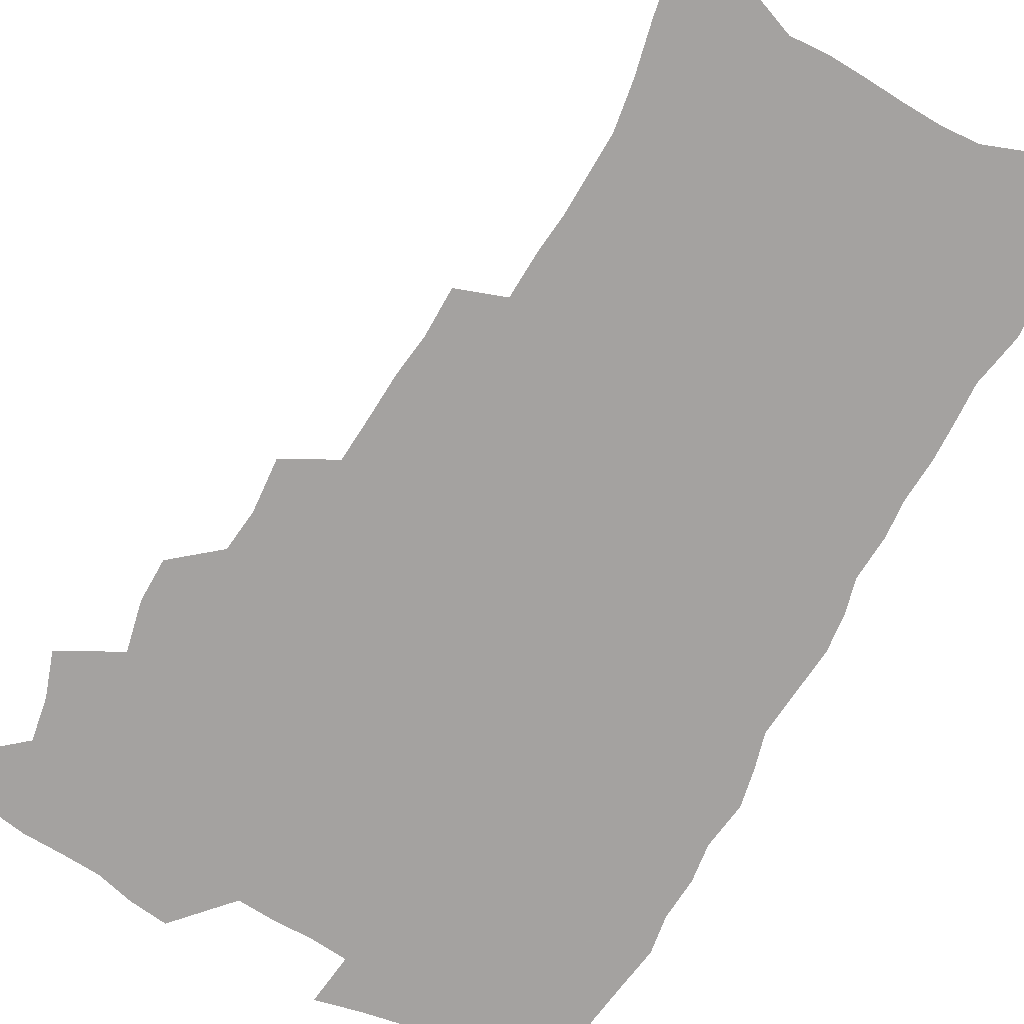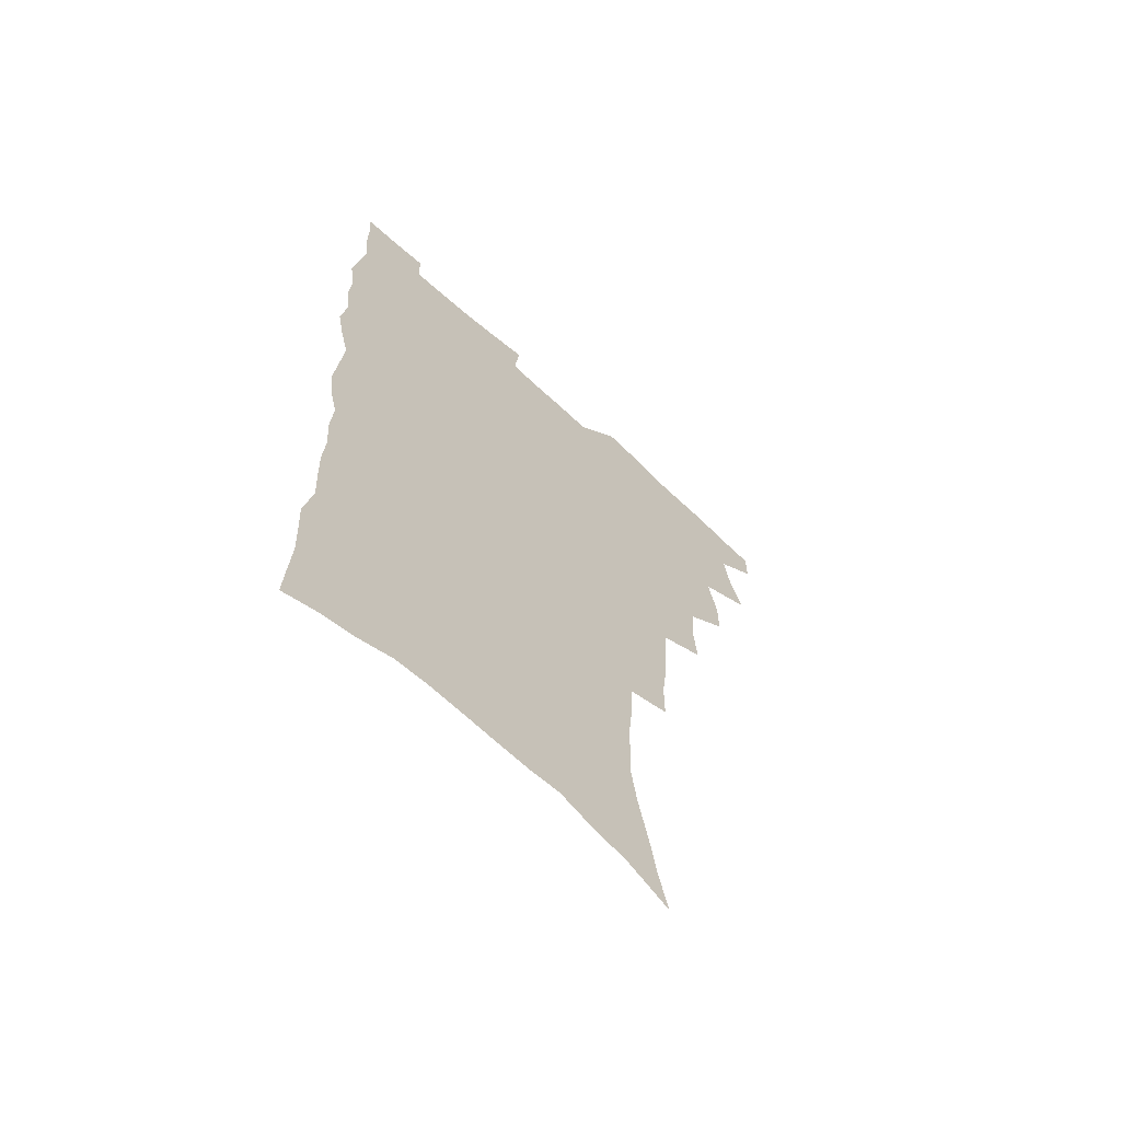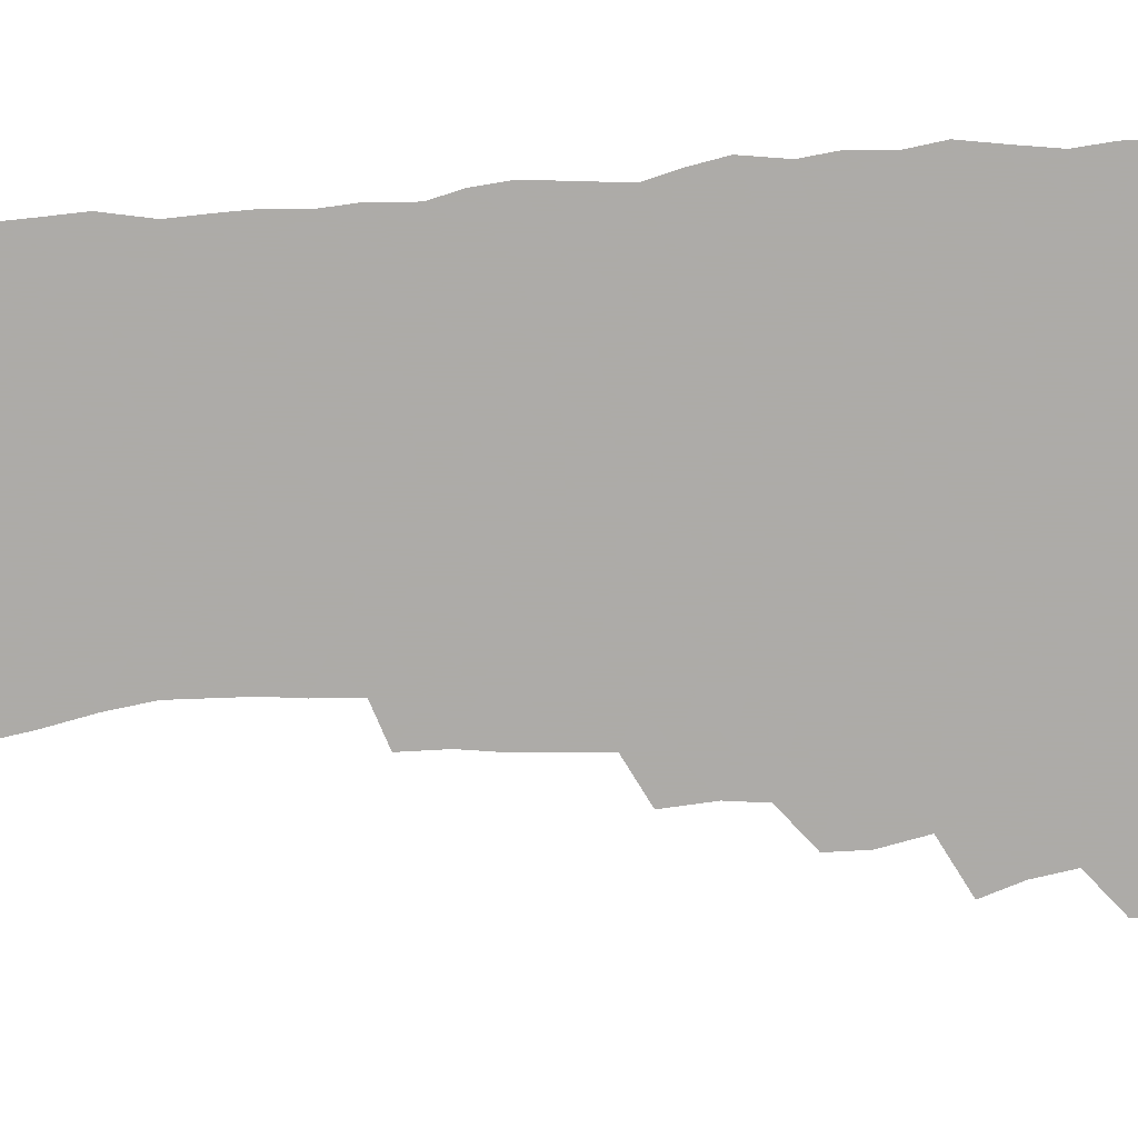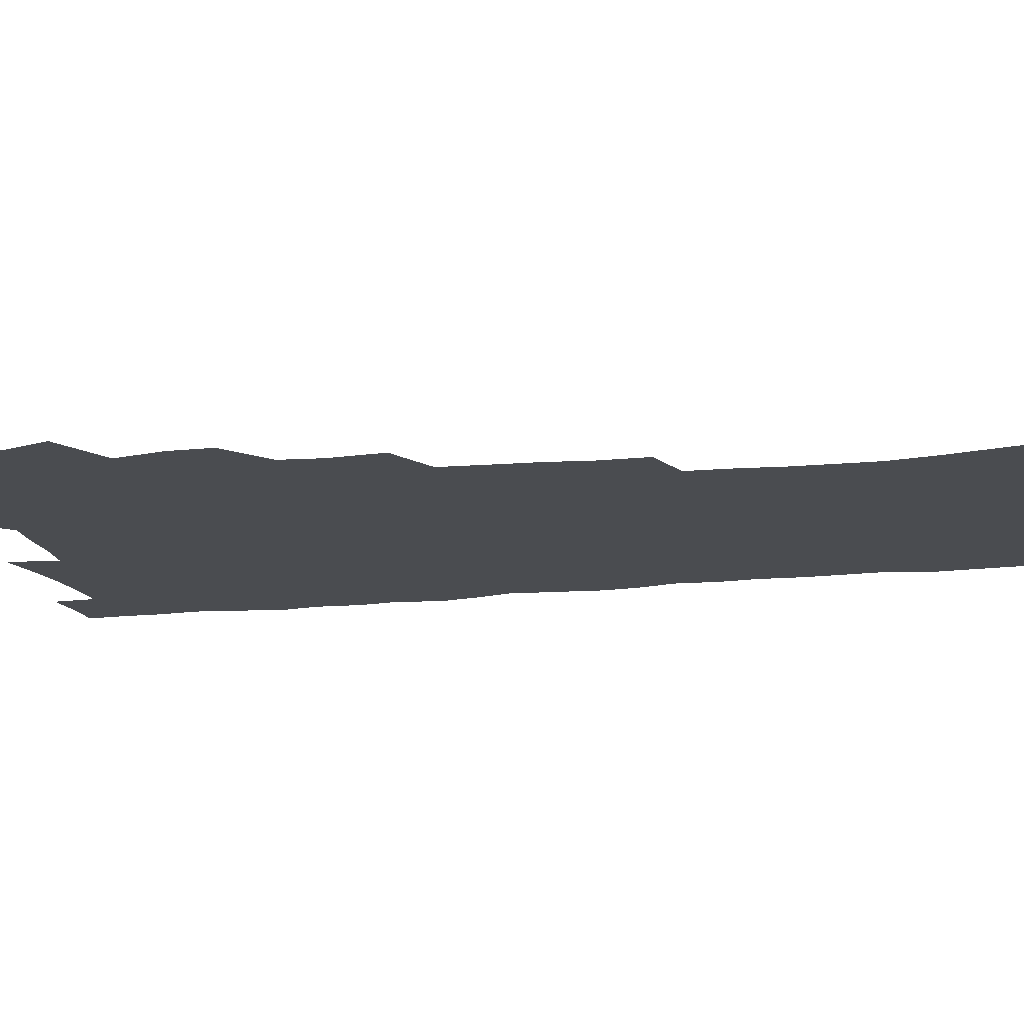
<metadata>
{"format":"obj","ext":"obj","renderer":"f3d","projection":"perspective","resolution":1024,"background":"white","views":[{"elev":-72.7,"azim":-29.0,"up":"+Z"},{"elev":-65.5,"azim":137.1,"up":"+Y"},{"elev":-76.5,"azim":93.5,"up":"+Z"},{"elev":-15.1,"azim":-77.0,"up":"+Z"}]}
</metadata>
<code>
v 480.4 536.3 0
v 480.3 551.1 0
v 489.3 489.1 0
v 494.8 505.4 0
v 497.6 521.8 0
v 497.5 536.6 0
v 495.5 552.1 0
v 507.6 441.8 0
v 507.5 458.2 0
v 511.5 477 0
v 515.3 493.5 0
v 512.9 507.4 0
v 514.4 522.5 0
v 513.2 537.1 0
v 510.1 554.6 0
v 524.5 391.7 0
v 526.1 412.1 0
v 524.4 427.9 0
v 528.2 447.2 0
v 528.3 463.2 0
v 527.9 478.4 0
v 529.1 493.9 0
v 529.8 508.8 0
v 529.6 523.1 0
v 528.5 537.3 0
v 525.3 555.1 0
v 547.7 312.7 0
v 547.6 331.3 0
v 545.6 347.1 0
v 544.6 364.4 0
v 543.5 381.7 0
v 542.7 399.1 0
v 542.7 416.4 0
v 545.7 435.7 0
v 543.9 449.6 0
v 545.2 465.7 0
v 545.8 480.9 0
v 544.4 495 0
v 544.9 509.5 0
v 544.2 524 0
v 542.7 538.7 0
v 540.1 555.9 0
v 554 170.8 0
v 558.5 188.3 0
v 561.4 205.3 0
v 565.7 225 0
v 568.5 243.4 0
v 568.2 258.1 0
v 567.8 273.7 0
v 566.3 288.6 0
v 565.5 306.5 0
v 564.7 324.2 0
v 563 339.5 0
v 562 355.9 0
v 560.9 372 0
v 560.1 388.4 0
v 560.4 405.7 0
v 560.2 422 0
v 560 437.3 0
v 561.8 453.9 0
v 560.5 467.5 0
v 561.1 482.3 0
v 562.1 496.5 0
v 560.2 510.7 0
v 558.7 525.4 0
v 557.1 540.7 0
v 554.3 559.6 0
v 573.2 180.7 0
v 573.7 194.6 0
v 580 217.8 0
v 581.9 235.3 0
v 582.6 251.5 0
v 582.7 267.4 0
v 581.3 281.3 0
v 579.5 295.6 0
v 580.1 315.1 0
v 579.2 331.2 0
v 578.2 346.5 0
v 577.7 362.7 0
v 575.9 377 0
v 576.2 394.3 0
v 575 408.5 0
v 575.8 425.3 0
v 575.2 439.7 0
v 575.7 454.9 0
v 575.7 469.3 0
v 576 483.6 0
v 575.4 497.4 0
v 575.7 511.1 0
v 574.1 525.4 0
v 572.2 541.2 0
v 568.8 561.4 0
v 586.3 183.3 0
v 592 206.2 0
v 595.1 225.9 0
v 595.1 240.6 0
v 596.6 259.5 0
v 595.5 272.9 0
v 594.2 286.8 0
v 594 304.3 0
v 592.9 319 0
v 591.5 333.3 0
v 592.6 352.4 0
v 591.5 366.4 0
v 590.4 381.1 0
v 590.2 396.9 0
v 590.3 412.3 0
v 590.5 427.8 0
v 589.8 441.6 0
v 590 456.2 0
v 590.8 471.1 0
v 590.4 484.3 0
v 589.8 498 0
v 589.4 511.9 0
v 588.2 526.5 0
v 587.3 541 0
v 602.1 189.3 0
v 605.5 209.6 0
v 607.2 227.7 0
v 607.8 244.4 0
v 608 260.3 0
v 607.4 274.7 0
v 606.9 290.9 0
v 606.3 306.7 0
v 605.9 323.3 0
v 605.9 340.3 0
v 605 352.4 0
v 604.6 369 0
v 604.2 384.4 0
v 604.6 400.7 0
v 604 413.7 0
v 604.1 428.9 0
v 603.9 442.9 0
v 603.8 457 0
v 604.1 471 0
v 604.2 484.7 0
v 604.4 498.3 0
v 603.7 512.2 0
v 602.4 527.1 0
v 601.5 541.9 0
v 615.7 188.4 0
v 619 213 0
v 619.9 230.8 0
v 620 246 0
v 620.2 262.7 0
v 619.7 277.3 0
v 619 292 0
v 618.8 309.6 0
v 618.6 326.6 0
v 618.2 341.4 0
v 617.7 354.6 0
v 617.5 370.4 0
v 617.3 385.2 0
v 617.2 400.5 0
v 617.1 413.5 0
v 617.5 429.9 0
v 617.3 443.4 0
v 617.7 457.9 0
v 617.8 471.6 0
v 617.8 484.8 0
v 617.9 498.5 0
v 618 512.1 0
v 617.9 525.7 0
v 616.3 541.7 0
v 630.1 189 0
v 631.7 212.3 0
v 632.2 231.1 0
v 632.3 247.7 0
v 632.2 264 0
v 631.9 278.8 0
v 631.6 295.2 0
v 631.1 310.5 0
v 630.9 326.4 0
v 630.6 341.3 0
v 630.4 355.9 0
v 630.3 370.6 0
v 630.2 386.4 0
v 630.2 400.4 0
v 630.3 414.9 0
v 630.5 430.3 0
v 630.7 443.7 0
v 630.9 457.8 0
v 631.2 471.4 0
v 631.3 484.9 0
v 631.6 498.5 0
v 631.7 512 0
v 631.7 525.5 0
v 630.5 542.9 0
v 628.2 562.4 0
v 644.6 189.9 0
v 644.6 213.4 0
v 644.5 231.1 0
v 644.6 246.1 0
v 644.3 263.7 0
v 644.2 279.4 0
v 643.8 294.9 0
v 643.3 311.9 0
v 643.2 326.6 0
v 643.2 340.5 0
v 643.1 355 0
v 643 371.2 0
v 643.1 385.9 0
v 643.2 400.3 0
v 643.4 414.7 0
v 643.6 429.6 0
v 644 443.4 0
v 644.2 457.5 0
v 644.7 471.1 0
v 645.1 485.3 0
v 645.4 498.6 0
v 645.5 511.8 0
v 645.6 526 0
v 645.5 541.3 0
v 644.5 558.7 0
v 658.9 190.4 0
v 657.7 211.7 0
v 657.3 228.9 0
v 656.8 245.6 0
v 658.5 257.5 0
v 656.6 277.7 0
v 656.3 293.5 0
v 655.9 309.2 0
v 655.5 325.6 0
v 655.6 340.4 0
v 655.7 354.9 0
v 655.8 370 0
v 656 384.7 0
v 656.5 398.6 0
v 656.7 413.6 0
v 657.3 427.7 0
v 657.4 442.3 0
v 658.2 455.9 0
v 658.3 470.5 0
v 658.6 484.4 0
v 658.8 498.2 0
v 659.5 511.9 0
v 659.8 525.9 0
v 660.4 539.9 0
v 660.2 555.8 0
v 673 189.5 0
v 671.4 208.5 0
v 669.8 228.1 0
v 670.5 241.9 0
v 670.2 257.8 0
v 668.3 278.7 0
v 668.8 292.1 0
v 667.9 309.4 0
v 667.7 324.4 0
v 668.2 338.6 0
v 668.8 352.7 0
v 668.4 368.8 0
v 669.3 382.4 0
v 669.8 396.8 0
v 671.4 410.1 0
v 671.4 425.1 0
v 671.1 440.7 0
v 671.9 454.6 0
v 672.2 469.1 0
v 671.9 484.1 0
v 672.7 497.5 0
v 673.4 511.3 0
v 674.1 525.4 0
v 674.6 539.7 0
v 675.2 554.2 0
v 688.4 183.8 0
v 685.9 203.8 0
v 683 225.1 0
v 683.5 239.8 0
v 682.5 257 0
v 682.7 272.3 0
v 681.4 289.6 0
v 681.8 304.1 0
v 680.2 321.7 0
v 682.2 334.4 0
v 682.4 349.3 0
v 683.5 363.4 0
v 683.1 379.1 0
v 684 393.4 0
v 685.1 407.6 0
v 685 423.3 0
v 686.2 437.2 0
v 686.3 452.4 0
v 686.7 467.1 0
v 686.6 482 0
v 687.5 496 0
v 687.7 510.5 0
v 688.4 524.6 0
v 689.1 538.7 0
v 689.8 553.5 0
v 690.5 569.5 0
v 702.7 180.8 0
v 700.5 199.4 0
v 700 216 0
v 699 232.8 0
v 696.6 251.6 0
v 696.8 266.8 0
v 696.6 282.5 0
v 696 298.6 0
v 696.8 313.1 0
v 697 328.2 0
v 697.6 343 0
v 699.7 356.6 0
v 699.6 372.4 0
v 699.3 388.3 0
v 700 403.4 0
v 700 419.2 0
v 700.2 434.5 0
v 702.7 448.3 0
v 702.8 463.6 0
v 701 480.1 0
v 703.1 493.8 0
v 703.1 508.9 0
v 702.9 523.9 0
v 703.2 537.9 0
v 704.8 552.8 0
v 705.6 567.5 0
v 717.9 175.2 0
v 717.2 191.5 0
v 716.3 208 0
v 717 222.6 0
v 717.7 237.5 0
v 714.2 257.1 0
v 714.9 271.6 0
v 715.4 286.5 0
v 714.5 303.1 0
v 715.6 317.5 0
v 714.6 334.4 0
v 717.8 347.3 0
v 719.4 362 0
v 717.8 379.6 0
v 716.3 397.4 0
v 719.9 411 0
v 722.7 425.3 0
v 720.3 443.1 0
v 722.2 457.7 0
v 721.1 474.2 0
v 723.3 488.7 0
v 720.8 505.7 0
v 718.4 522.8 0
v 719.9 537.4 0
v 719.7 552.3 0
v 720.5 567 0
f 5 6 1
f 1 6 2
f 6 7 2
f 10 11 3
f 3 11 4
f 11 12 4
f 4 12 5
f 12 13 5
f 5 13 6
f 13 14 6
f 6 14 7
f 14 15 7
f 18 19 8
f 8 19 9
f 19 20 9
f 9 20 10
f 20 21 10
f 10 21 11
f 21 22 11
f 11 22 12
f 22 23 12
f 12 23 13
f 23 24 13
f 13 24 14
f 24 25 14
f 14 25 15
f 25 26 15
f 31 32 16
f 16 32 17
f 32 33 17
f 17 33 18
f 33 34 18
f 18 34 19
f 34 35 19
f 19 35 20
f 35 36 20
f 20 36 21
f 36 37 21
f 21 37 22
f 37 38 22
f 22 38 23
f 38 39 23
f 23 39 24
f 39 40 24
f 24 40 25
f 40 41 25
f 25 41 26
f 41 42 26
f 51 52 27
f 27 52 28
f 52 53 28
f 28 53 29
f 53 54 29
f 29 54 30
f 54 55 30
f 30 55 31
f 55 56 31
f 31 56 32
f 56 57 32
f 32 57 33
f 57 58 33
f 33 58 34
f 58 59 34
f 34 59 35
f 59 60 35
f 35 60 36
f 60 61 36
f 36 61 37
f 61 62 37
f 37 62 38
f 62 63 38
f 38 63 39
f 63 64 39
f 39 64 40
f 64 65 40
f 40 65 41
f 65 66 41
f 41 66 42
f 66 67 42
f 43 68 44
f 68 69 44
f 44 69 45
f 69 70 45
f 45 70 46
f 70 71 46
f 46 71 47
f 71 72 47
f 47 72 48
f 72 73 48
f 48 73 49
f 73 74 49
f 49 74 50
f 74 75 50
f 50 75 51
f 75 76 51
f 51 76 52
f 76 77 52
f 52 77 53
f 77 78 53
f 53 78 54
f 78 79 54
f 54 79 55
f 79 80 55
f 55 80 56
f 80 81 56
f 56 81 57
f 81 82 57
f 57 82 58
f 82 83 58
f 58 83 59
f 83 84 59
f 59 84 60
f 84 85 60
f 60 85 61
f 85 86 61
f 61 86 62
f 86 87 62
f 62 87 63
f 87 88 63
f 63 88 64
f 88 89 64
f 64 89 65
f 89 90 65
f 65 90 66
f 90 91 66
f 66 91 67
f 91 92 67
f 68 93 69
f 93 94 69
f 69 94 70
f 94 95 70
f 70 95 71
f 95 96 71
f 71 96 72
f 96 97 72
f 72 97 73
f 97 98 73
f 73 98 74
f 98 99 74
f 74 99 75
f 99 100 75
f 75 100 76
f 100 101 76
f 76 101 77
f 101 102 77
f 77 102 78
f 102 103 78
f 78 103 79
f 103 104 79
f 79 104 80
f 104 105 80
f 80 105 81
f 105 106 81
f 81 106 82
f 106 107 82
f 82 107 83
f 107 108 83
f 83 108 84
f 108 109 84
f 84 109 85
f 109 110 85
f 85 110 86
f 110 111 86
f 86 111 87
f 111 112 87
f 87 112 88
f 112 113 88
f 88 113 89
f 113 114 89
f 89 114 90
f 114 115 90
f 90 115 91
f 115 116 91
f 91 116 92
f 93 117 94
f 117 118 94
f 94 118 95
f 118 119 95
f 95 119 96
f 119 120 96
f 96 120 97
f 120 121 97
f 97 121 98
f 121 122 98
f 98 122 99
f 122 123 99
f 99 123 100
f 123 124 100
f 100 124 101
f 124 125 101
f 101 125 102
f 125 126 102
f 102 126 103
f 126 127 103
f 103 127 104
f 127 128 104
f 104 128 105
f 128 129 105
f 105 129 106
f 129 130 106
f 106 130 107
f 130 131 107
f 107 131 108
f 131 132 108
f 108 132 109
f 132 133 109
f 109 133 110
f 133 134 110
f 110 134 111
f 134 135 111
f 111 135 112
f 135 136 112
f 112 136 113
f 136 137 113
f 113 137 114
f 137 138 114
f 114 138 115
f 138 139 115
f 115 139 116
f 139 140 116
f 117 141 118
f 141 142 118
f 118 142 119
f 142 143 119
f 119 143 120
f 143 144 120
f 120 144 121
f 144 145 121
f 121 145 122
f 145 146 122
f 122 146 123
f 146 147 123
f 123 147 124
f 147 148 124
f 124 148 125
f 148 149 125
f 125 149 126
f 149 150 126
f 126 150 127
f 150 151 127
f 127 151 128
f 151 152 128
f 128 152 129
f 152 153 129
f 129 153 130
f 153 154 130
f 130 154 131
f 154 155 131
f 131 155 132
f 155 156 132
f 132 156 133
f 156 157 133
f 133 157 134
f 157 158 134
f 134 158 135
f 158 159 135
f 135 159 136
f 159 160 136
f 136 160 137
f 160 161 137
f 137 161 138
f 161 162 138
f 138 162 139
f 162 163 139
f 139 163 140
f 163 164 140
f 141 165 142
f 165 166 142
f 142 166 143
f 166 167 143
f 143 167 144
f 167 168 144
f 144 168 145
f 168 169 145
f 145 169 146
f 169 170 146
f 146 170 147
f 170 171 147
f 147 171 148
f 171 172 148
f 148 172 149
f 172 173 149
f 149 173 150
f 173 174 150
f 150 174 151
f 174 175 151
f 151 175 152
f 175 176 152
f 152 176 153
f 176 177 153
f 153 177 154
f 177 178 154
f 154 178 155
f 178 179 155
f 155 179 156
f 179 180 156
f 156 180 157
f 180 181 157
f 157 181 158
f 181 182 158
f 158 182 159
f 182 183 159
f 159 183 160
f 183 184 160
f 160 184 161
f 184 185 161
f 161 185 162
f 185 186 162
f 162 186 163
f 186 187 163
f 163 187 164
f 187 188 164
f 165 190 166
f 190 191 166
f 166 191 167
f 191 192 167
f 167 192 168
f 192 193 168
f 168 193 169
f 193 194 169
f 169 194 170
f 194 195 170
f 170 195 171
f 195 196 171
f 171 196 172
f 196 197 172
f 172 197 173
f 197 198 173
f 173 198 174
f 198 199 174
f 174 199 175
f 199 200 175
f 175 200 176
f 200 201 176
f 176 201 177
f 201 202 177
f 177 202 178
f 202 203 178
f 178 203 179
f 203 204 179
f 179 204 180
f 204 205 180
f 180 205 181
f 205 206 181
f 181 206 182
f 206 207 182
f 182 207 183
f 207 208 183
f 183 208 184
f 208 209 184
f 184 209 185
f 209 210 185
f 185 210 186
f 210 211 186
f 186 211 187
f 211 212 187
f 187 212 188
f 212 213 188
f 188 213 189
f 213 214 189
f 190 215 191
f 215 216 191
f 191 216 192
f 216 217 192
f 192 217 193
f 217 218 193
f 193 218 194
f 218 219 194
f 194 219 195
f 219 220 195
f 195 220 196
f 220 221 196
f 196 221 197
f 221 222 197
f 197 222 198
f 222 223 198
f 198 223 199
f 223 224 199
f 199 224 200
f 224 225 200
f 200 225 201
f 225 226 201
f 201 226 202
f 226 227 202
f 202 227 203
f 227 228 203
f 203 228 204
f 228 229 204
f 204 229 205
f 229 230 205
f 205 230 206
f 230 231 206
f 206 231 207
f 231 232 207
f 207 232 208
f 232 233 208
f 208 233 209
f 233 234 209
f 209 234 210
f 234 235 210
f 210 235 211
f 235 236 211
f 211 236 212
f 236 237 212
f 212 237 213
f 237 238 213
f 213 238 214
f 238 239 214
f 215 240 216
f 240 241 216
f 216 241 217
f 241 242 217
f 217 242 218
f 242 243 218
f 218 243 219
f 243 244 219
f 219 244 220
f 244 245 220
f 220 245 221
f 245 246 221
f 221 246 222
f 246 247 222
f 222 247 223
f 247 248 223
f 223 248 224
f 248 249 224
f 224 249 225
f 249 250 225
f 225 250 226
f 250 251 226
f 226 251 227
f 251 252 227
f 227 252 228
f 252 253 228
f 228 253 229
f 253 254 229
f 229 254 230
f 254 255 230
f 230 255 231
f 255 256 231
f 231 256 232
f 256 257 232
f 232 257 233
f 257 258 233
f 233 258 234
f 258 259 234
f 234 259 235
f 259 260 235
f 235 260 236
f 260 261 236
f 236 261 237
f 261 262 237
f 237 262 238
f 262 263 238
f 238 263 239
f 263 264 239
f 240 265 241
f 265 266 241
f 241 266 242
f 266 267 242
f 242 267 243
f 267 268 243
f 243 268 244
f 268 269 244
f 244 269 245
f 269 270 245
f 245 270 246
f 270 271 246
f 246 271 247
f 271 272 247
f 247 272 248
f 272 273 248
f 248 273 249
f 273 274 249
f 249 274 250
f 274 275 250
f 250 275 251
f 275 276 251
f 251 276 252
f 276 277 252
f 252 277 253
f 277 278 253
f 253 278 254
f 278 279 254
f 254 279 255
f 279 280 255
f 255 280 256
f 280 281 256
f 256 281 257
f 281 282 257
f 257 282 258
f 282 283 258
f 258 283 259
f 283 284 259
f 259 284 260
f 284 285 260
f 260 285 261
f 285 286 261
f 261 286 262
f 286 287 262
f 262 287 263
f 287 288 263
f 263 288 264
f 288 289 264
f 265 291 266
f 291 292 266
f 266 292 267
f 292 293 267
f 267 293 268
f 293 294 268
f 268 294 269
f 294 295 269
f 269 295 270
f 295 296 270
f 270 296 271
f 296 297 271
f 271 297 272
f 297 298 272
f 272 298 273
f 298 299 273
f 273 299 274
f 299 300 274
f 274 300 275
f 300 301 275
f 275 301 276
f 301 302 276
f 276 302 277
f 302 303 277
f 277 303 278
f 303 304 278
f 278 304 279
f 304 305 279
f 279 305 280
f 305 306 280
f 280 306 281
f 306 307 281
f 281 307 282
f 307 308 282
f 282 308 283
f 308 309 283
f 283 309 284
f 309 310 284
f 284 310 285
f 310 311 285
f 285 311 286
f 311 312 286
f 286 312 287
f 312 313 287
f 287 313 288
f 313 314 288
f 288 314 289
f 314 315 289
f 289 315 290
f 315 316 290
f 291 317 292
f 317 318 292
f 292 318 293
f 318 319 293
f 293 319 294
f 319 320 294
f 294 320 295
f 320 321 295
f 295 321 296
f 321 322 296
f 296 322 297
f 322 323 297
f 297 323 298
f 323 324 298
f 298 324 299
f 324 325 299
f 299 325 300
f 325 326 300
f 300 326 301
f 326 327 301
f 301 327 302
f 327 328 302
f 302 328 303
f 328 329 303
f 303 329 304
f 329 330 304
f 304 330 305
f 330 331 305
f 305 331 306
f 331 332 306
f 306 332 307
f 332 333 307
f 307 333 308
f 333 334 308
f 308 334 309
f 334 335 309
f 309 335 310
f 335 336 310
f 310 336 311
f 336 337 311
f 311 337 312
f 337 338 312
f 312 338 313
f 338 339 313
f 313 339 314
f 339 340 314
f 314 340 315
f 340 341 315
f 315 341 316
f 341 342 316

</code>
